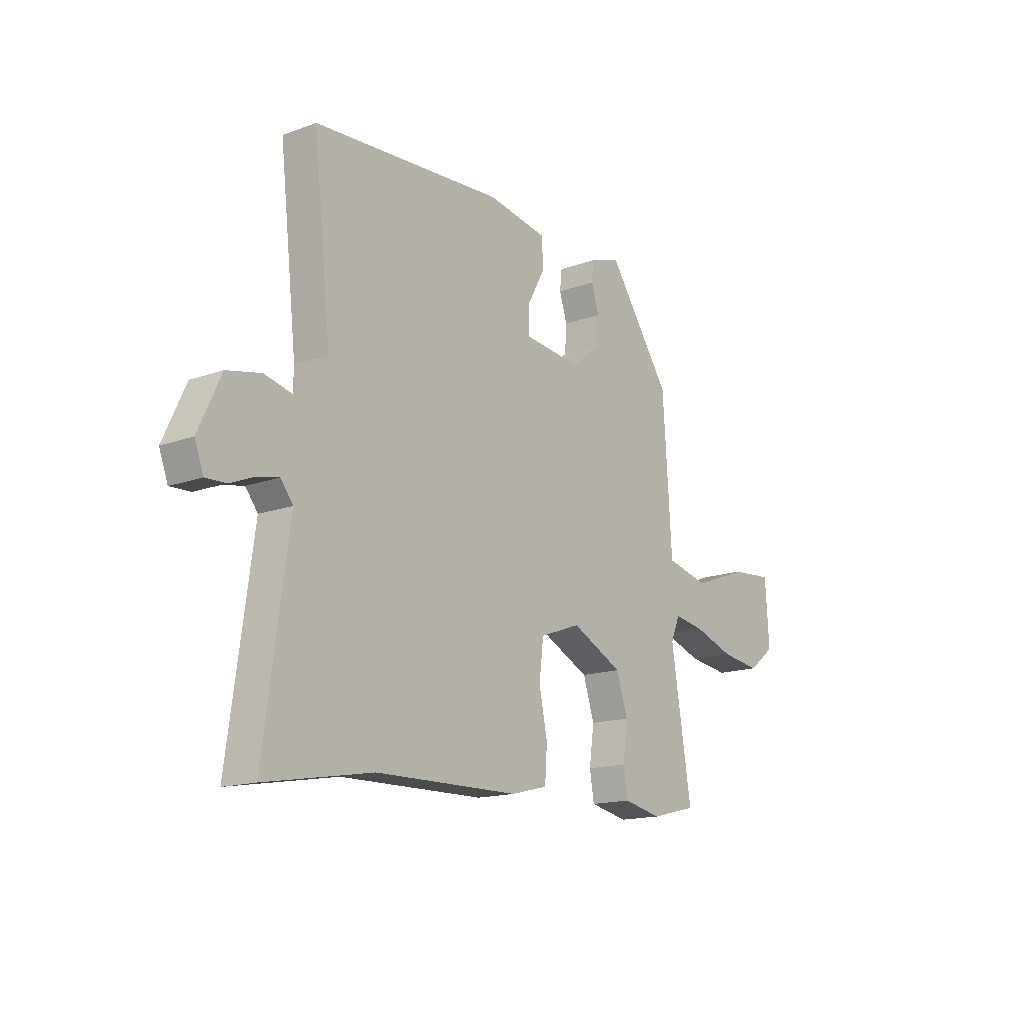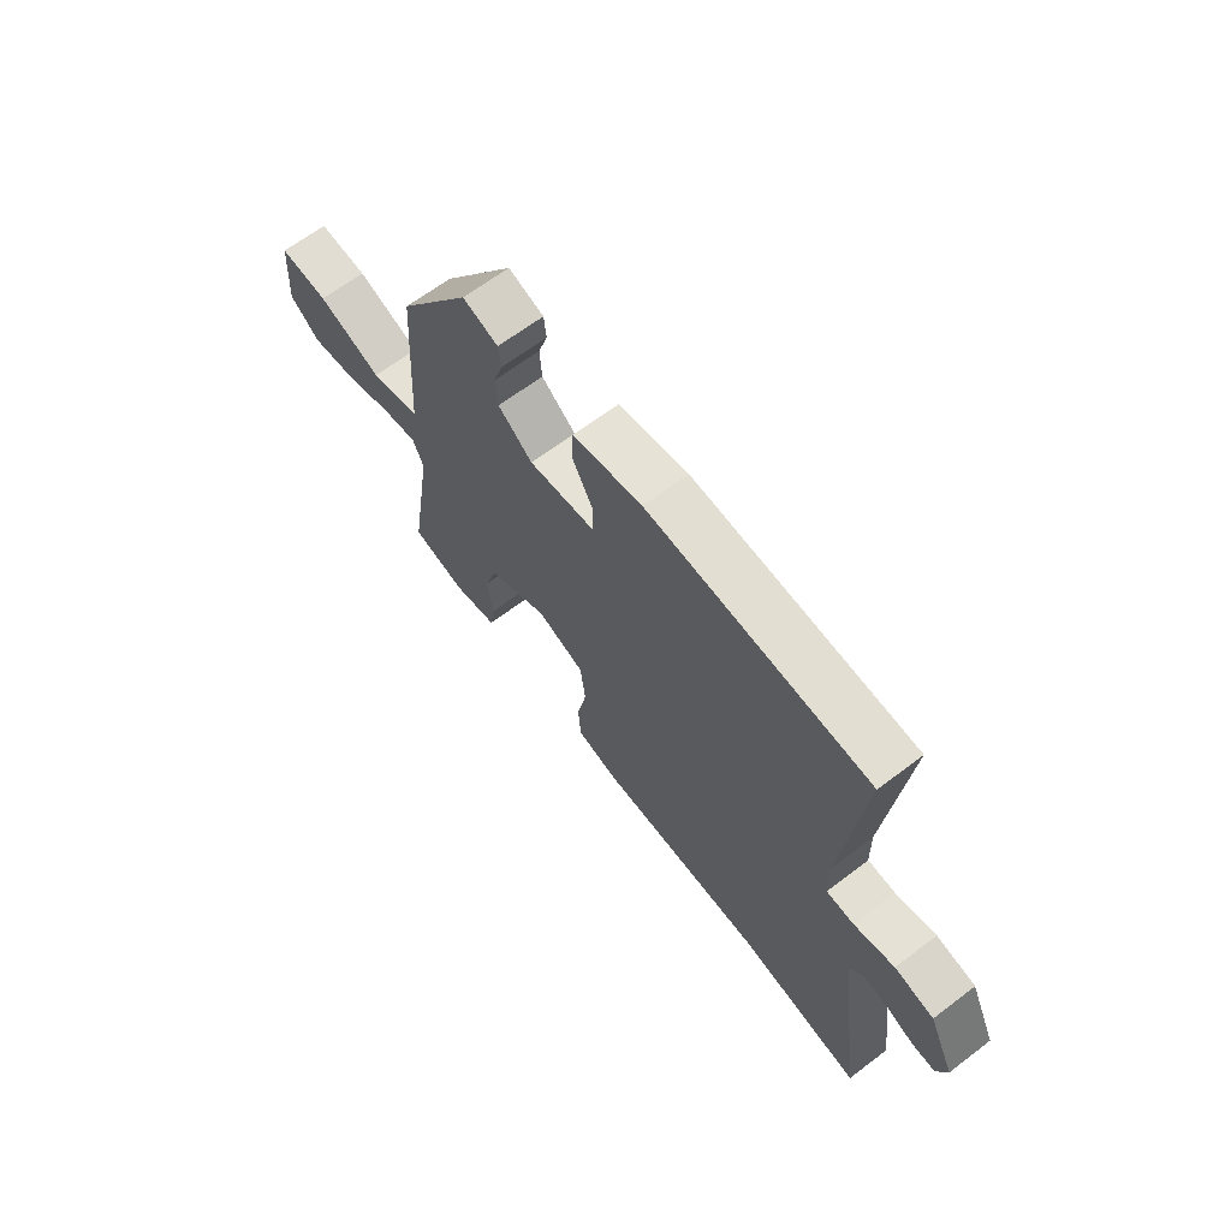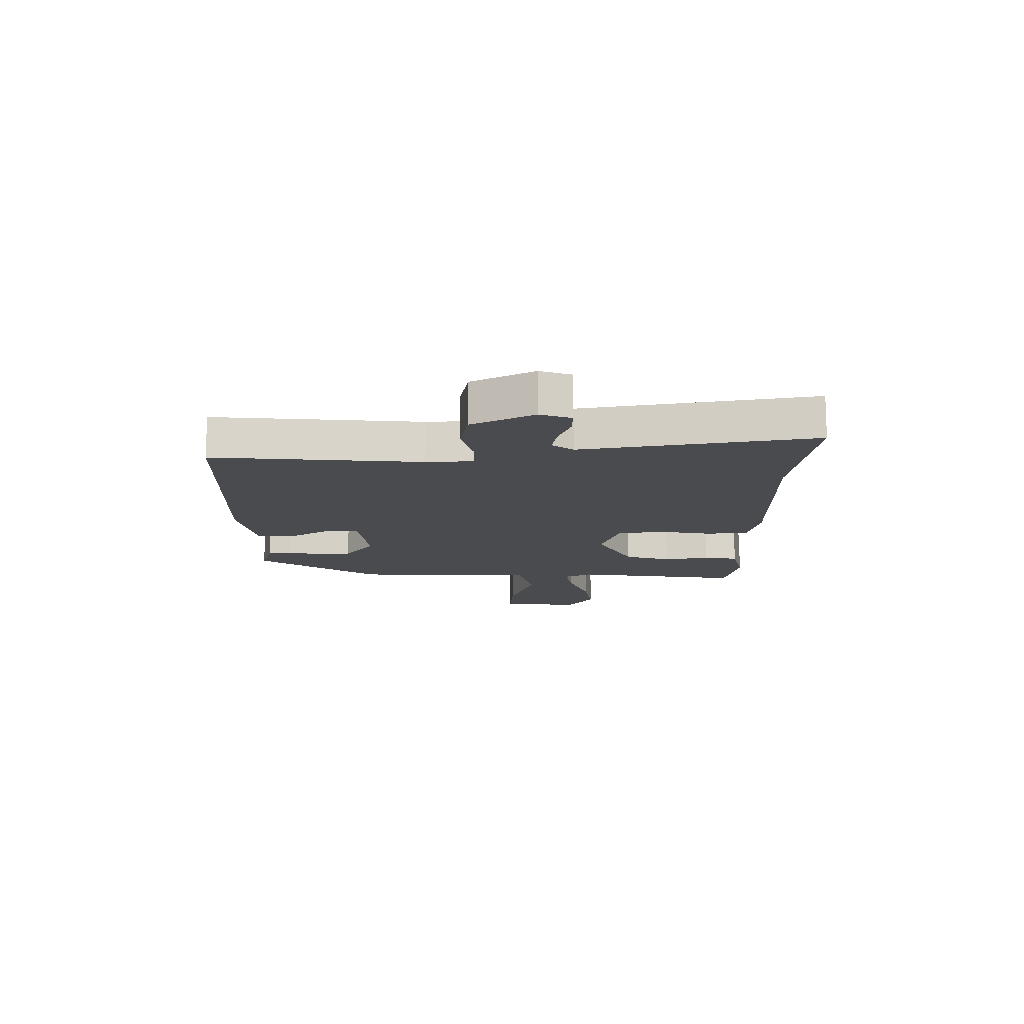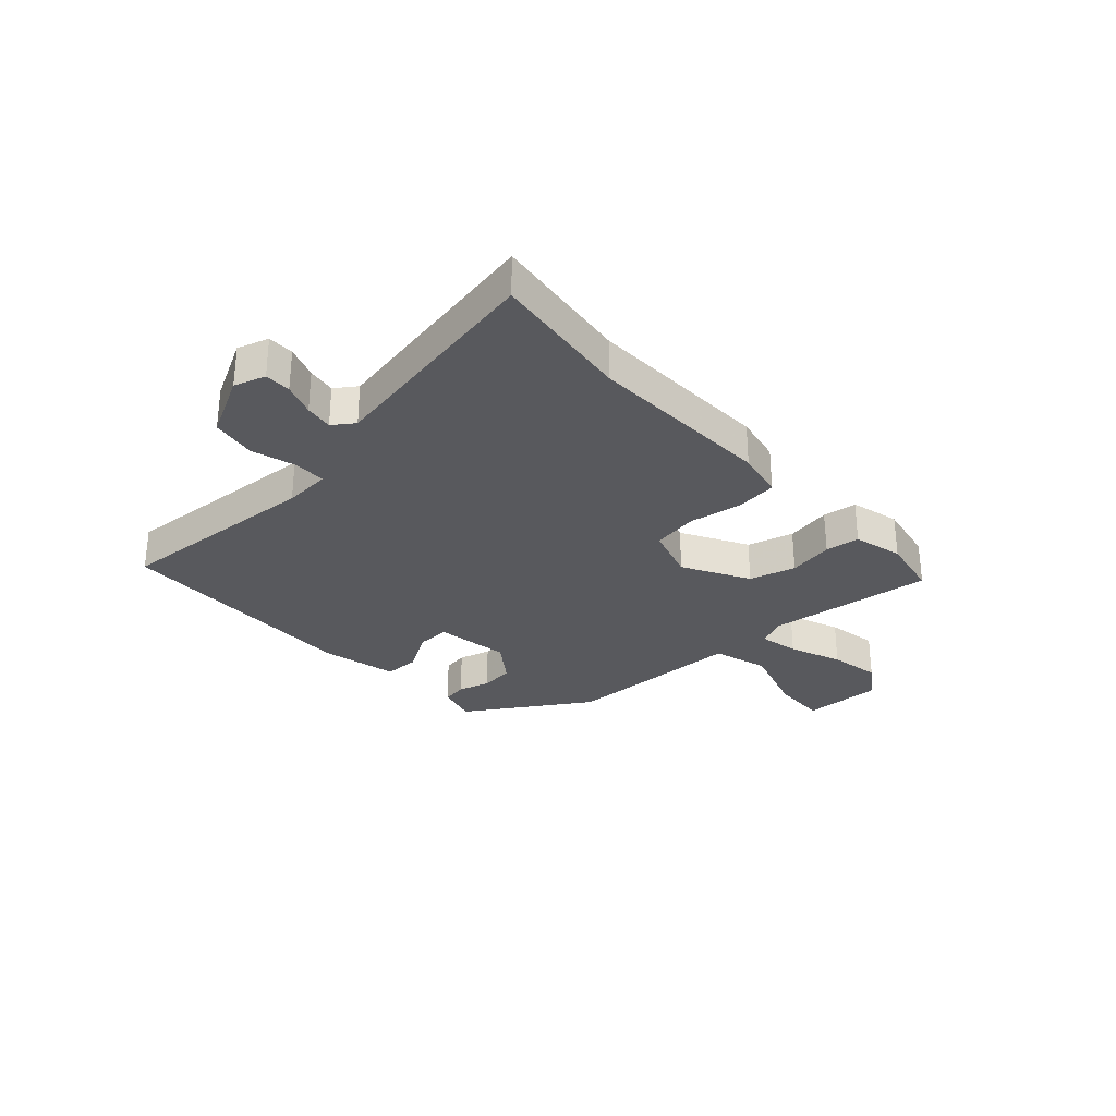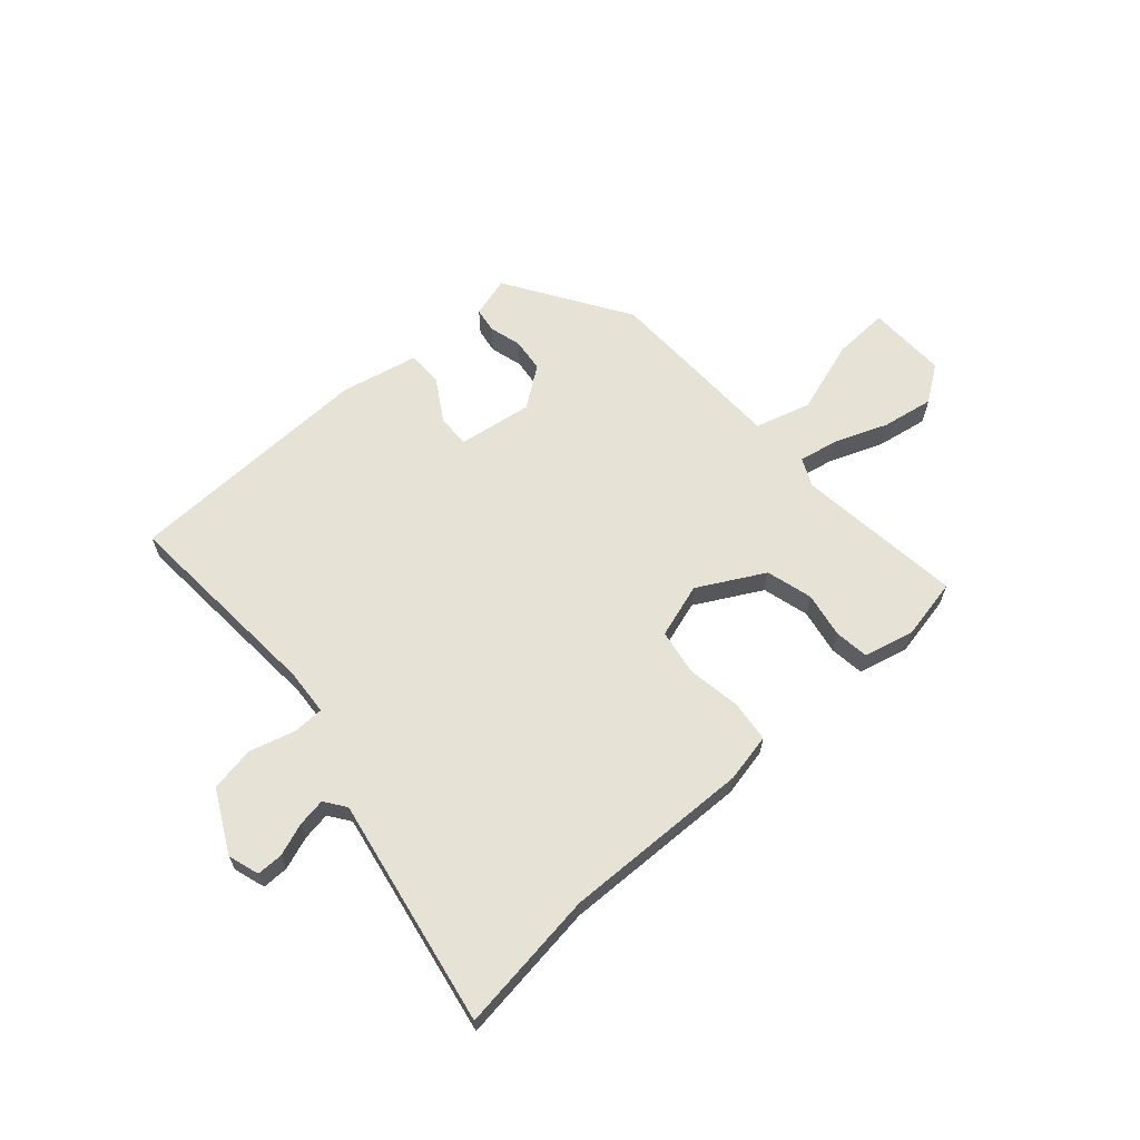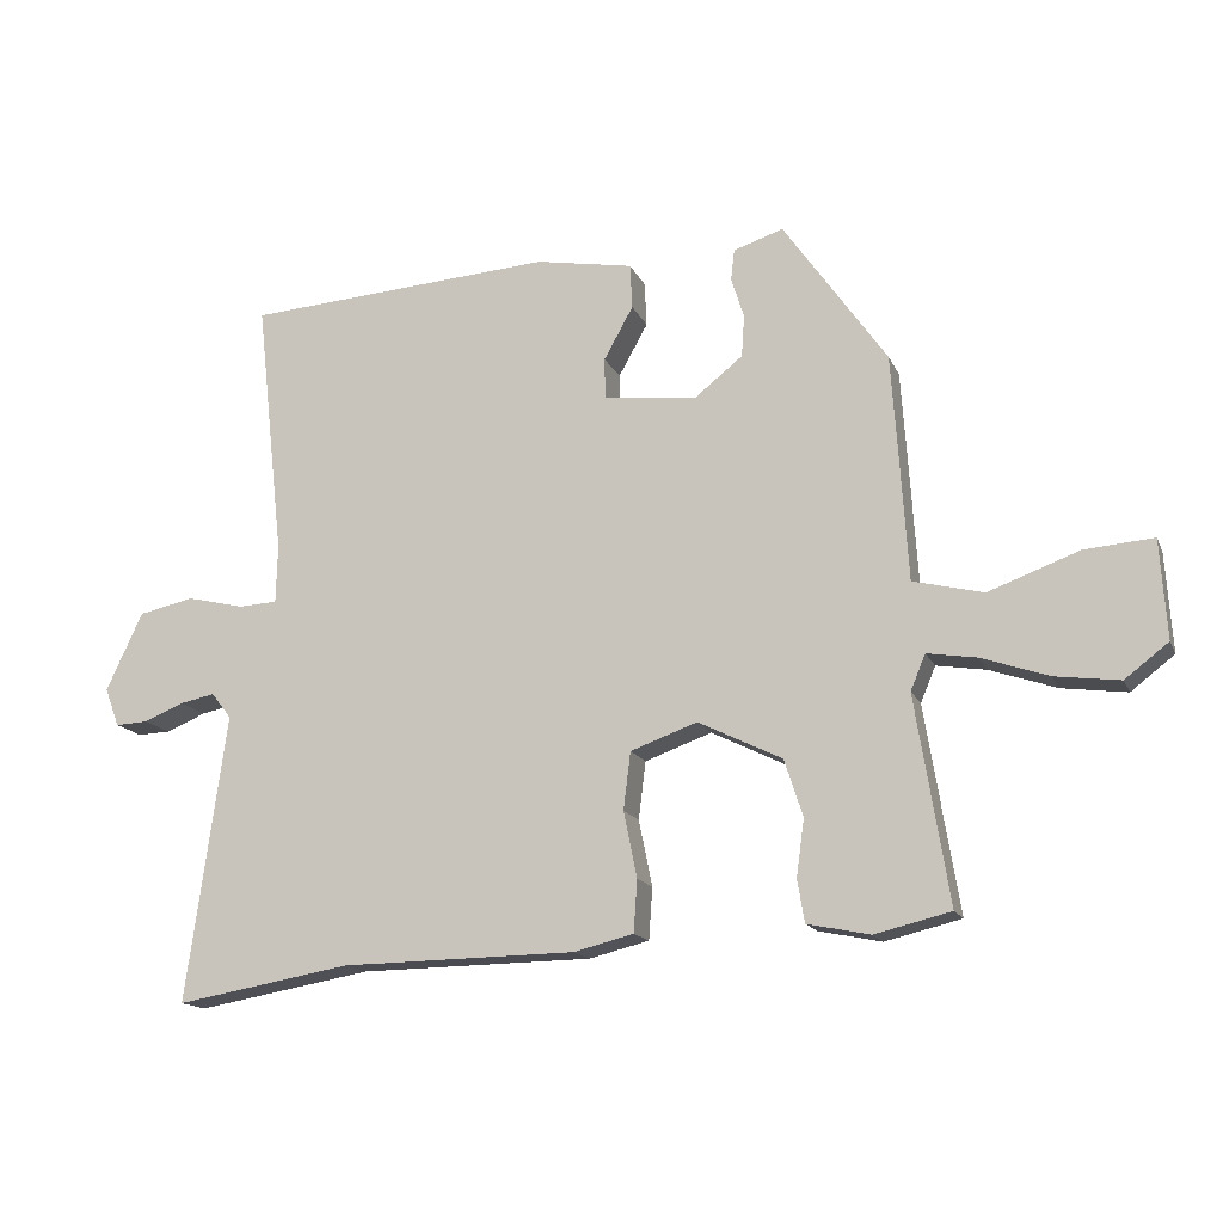
<metadata>
{"format":"obj","ext":"obj","renderer":"f3d","projection":"perspective","resolution":1024,"background":"white","views":[{"elev":-15.4,"azim":127.5,"up":"+Z"},{"elev":65.1,"azim":52.6,"up":"+Z"},{"elev":-13.9,"azim":91.9,"up":"+Y"},{"elev":-30.0,"azim":135.0,"up":"+Y"},{"elev":64.0,"azim":140.9,"up":"+Y"},{"elev":-15.1,"azim":-162.3,"up":"+Z"}]}
</metadata>
<code>
v 0.496 0.07 0.5
v 0.456 0.07 0.138
v 0.458 0.07 0.056
v 0.513 0.07 0.053
v 0.593 0.07 0.072
v 0.671 0.07 0.055
v 0.722 0.07 -0.055
v 0.702 0.07 -0.109
v 0.656 0.07 -0.107
v 0.6 0.07 -0.084
v 0.551 0.07 -0.074
v 0.523 0.07 -0.11
v 0.579 0.07 -0.514
v 0.333 0.07 -0.471
v 0.004 0.07 -0.466
v -0.08 0.07 -0.445
v -0.085 0.07 -0.372
v -0.066 0.07 -0.279
v -0.076 0.07 -0.198
v -0.17 0.07 -0.164
v -0.288 0.07 -0.222
v -0.314 0.07 -0.302
v -0.303 0.07 -0.382
v -0.313 0.07 -0.442
v -0.401 0.07 -0.46
v -0.508 0.07 -0.434
v -0.461 0.07 -0.143
v -0.482 0.07 -0.093
v -0.552 0.07 -0.104
v -0.646 0.07 -0.136
v -0.737 0.07 -0.148
v -0.798 0.07 -0.101
v -0.789 0.07 0.038
v -0.692 0.07 0.03
v -0.565 0.07 -0.017
v -0.466 0.07 0.007
v -0.453 0.07 0.21
v -0.445 0.07 0.326
v -0.3 0.07 0.533
v -0.23 0.07 0.51
v -0.225 0.07 0.466
v -0.243 0.07 0.41
v -0.239 0.07 0.351
v -0.171 0.07 0.297
v -0.04 0.07 0.311
v -0.039 0.07 0.369
v -0.08 0.07 0.443
v -0.077 0.07 0.506
v 0.06 0.07 0.53
v 0.496 0 0.5
v 0.456 0 0.138
v 0.458 0 0.056
v 0.513 0 0.053
v 0.593 0 0.072
v 0.671 0 0.055
v 0.722 0 -0.055
v 0.702 0 -0.109
v 0.656 0 -0.107
v 0.6 0 -0.084
v 0.551 0 -0.074
v 0.523 0 -0.11
v 0.579 0 -0.514
v 0.333 0 -0.471
v 0.004 0 -0.466
v -0.08 0 -0.445
v -0.085 0 -0.372
v -0.066 0 -0.279
v -0.076 0 -0.198
v -0.17 0 -0.164
v -0.288 0 -0.222
v -0.314 0 -0.302
v -0.303 0 -0.382
v -0.313 0 -0.442
v -0.401 0 -0.46
v -0.508 0 -0.434
v -0.461 0 -0.143
v -0.482 0 -0.093
v -0.552 0 -0.104
v -0.646 0 -0.136
v -0.737 0 -0.148
v -0.798 0 -0.101
v -0.789 0 0.038
v -0.692 0 0.03
v -0.565 0 -0.017
v -0.466 0 0.007
v -0.453 0 0.21
v -0.445 0 0.326
v -0.3 0 0.533
v -0.23 0 0.51
v -0.225 0 0.466
v -0.243 0 0.41
v -0.239 0 0.351
v -0.171 0 0.297
v -0.04 0 0.311
v -0.039 0 0.369
v -0.08 0 0.443
v -0.077 0 0.506
v 0.06 0 0.53
f 49 1 2
f 48 49 2
f 47 48 2
f 46 47 2
f 45 46 2 3
f 44 45 3
f 40 41 42
f 39 40 42
f 38 39 42
f 37 38 42
f 36 37 42
f 36 42 43
f 33 34 35
f 32 33 35
f 31 32 35
f 30 31 35
f 29 30 35
f 28 29 35 36
f 36 43 44
f 28 36 44
f 27 28 44
f 25 26 27
f 24 25 27
f 23 24 27
f 22 23 27
f 16 17 18
f 15 16 18
f 14 15 18
f 14 18 19
f 13 14 19
f 12 13 19
f 11 12 19 20
f 8 9 10
f 7 8 10
f 6 7 10
f 5 6 10
f 4 5 10
f 3 4 10 11
f 44 3 11 20
f 21 22 27 44
f 20 21 44
f 51 50 98
f 51 98 97
f 51 97 96
f 51 96 95
f 52 51 95 94
f 52 94 93
f 91 90 89
f 91 89 88
f 91 88 87
f 91 87 86
f 91 86 85
f 92 91 85
f 84 83 82
f 84 82 81
f 84 81 80
f 84 80 79
f 84 79 78
f 85 84 78 77
f 93 92 85
f 93 85 77
f 93 77 76
f 76 75 74
f 76 74 73
f 76 73 72
f 76 72 71
f 67 66 65
f 67 65 64
f 67 64 63
f 68 67 63
f 68 63 62
f 68 62 61
f 69 68 61 60
f 59 58 57
f 59 57 56
f 59 56 55
f 59 55 54
f 59 54 53
f 60 59 53 52
f 69 60 52 93
f 93 76 71 70
f 93 70 69
f 1 50 51 2
f 2 51 52 3
f 3 52 53 4
f 4 53 54 5
f 5 54 55 6
f 6 55 56 7
f 7 56 57 8
f 8 57 58 9
f 9 58 59 10
f 10 59 60 11
f 11 60 61 12
f 12 61 62 13
f 13 62 63 14
f 14 63 64 15
f 15 64 65 16
f 16 65 66 17
f 17 66 67 18
f 18 67 68 19
f 19 68 69 20
f 20 69 70 21
f 21 70 71 22
f 22 71 72 23
f 23 72 73 24
f 24 73 74 25
f 25 74 75 26
f 26 75 76 27
f 27 76 77 28
f 28 77 78 29
f 29 78 79 30
f 30 79 80 31
f 31 80 81 32
f 32 81 82 33
f 33 82 83 34
f 34 83 84 35
f 35 84 85 36
f 36 85 86 37
f 37 86 87 38
f 38 87 88 39
f 39 88 89 40
f 40 89 90 41
f 41 90 91 42
f 42 91 92 43
f 43 92 93 44
f 44 93 94 45
f 45 94 95 46
f 46 95 96 47
f 47 96 97 48
f 48 97 98 49
f 49 98 50 1

</code>
